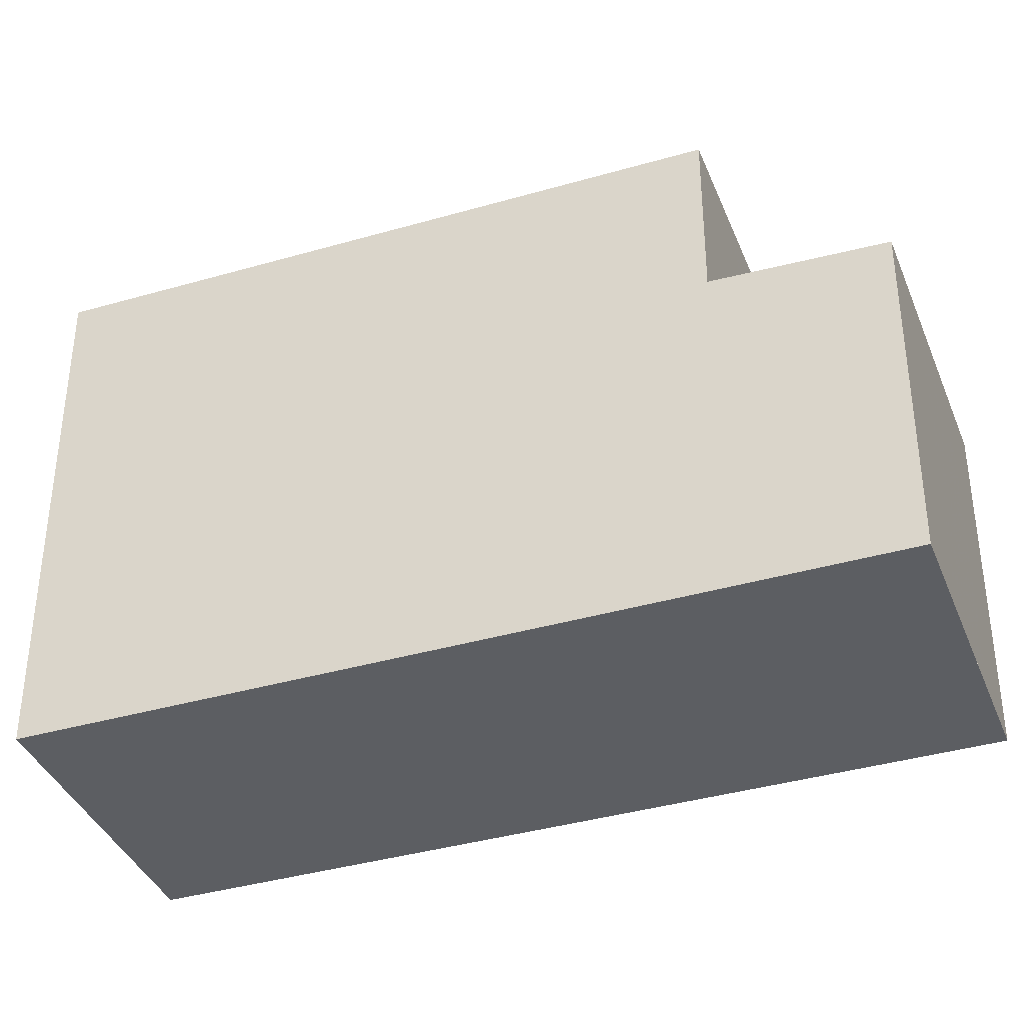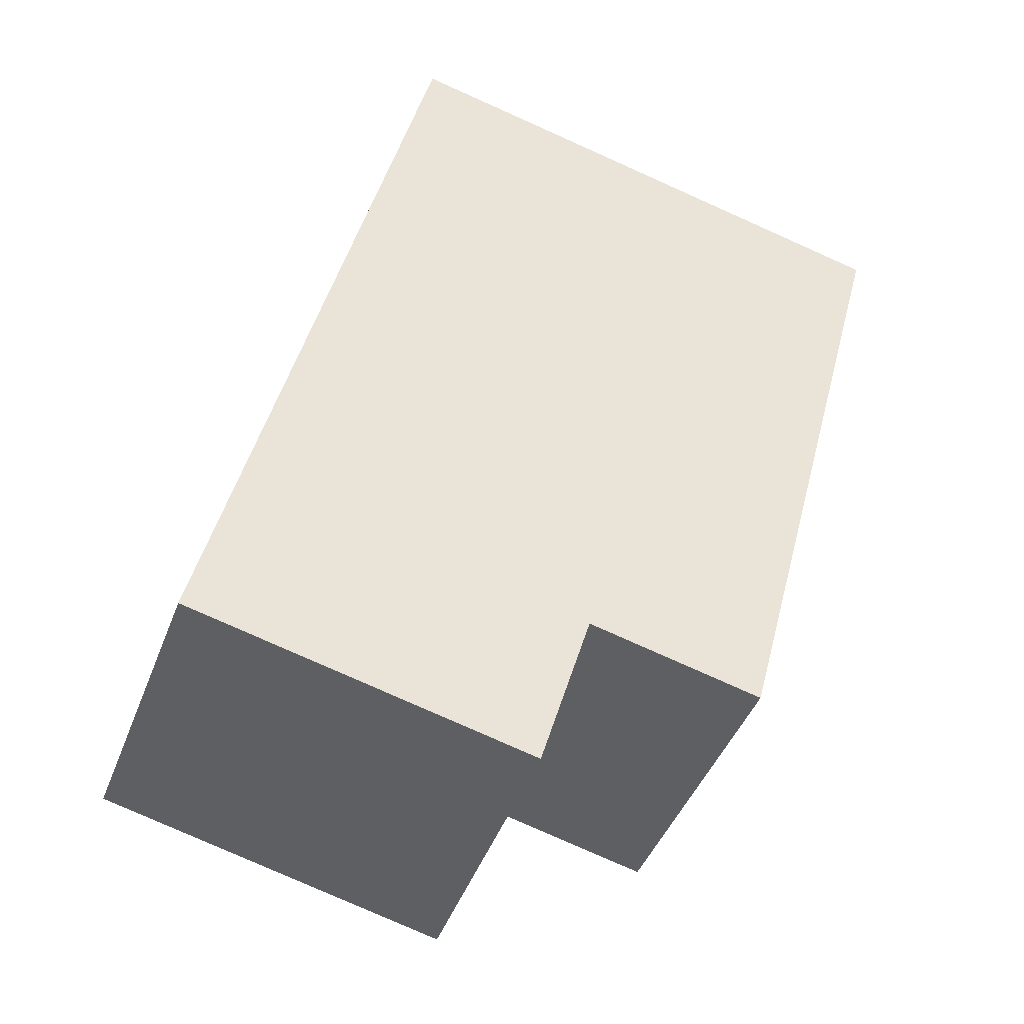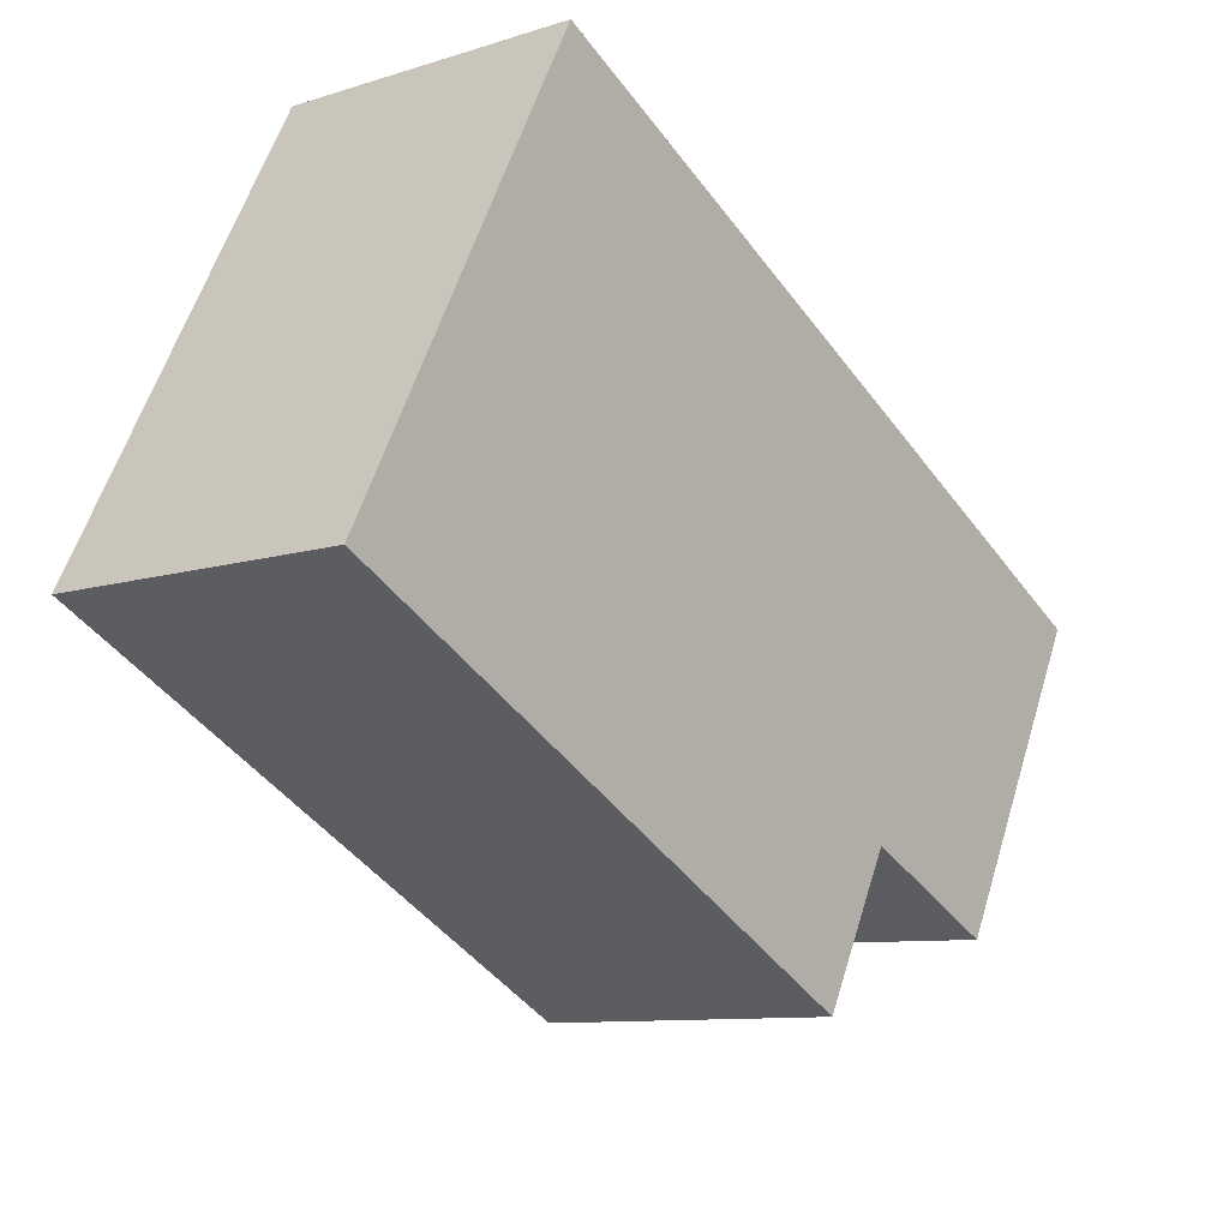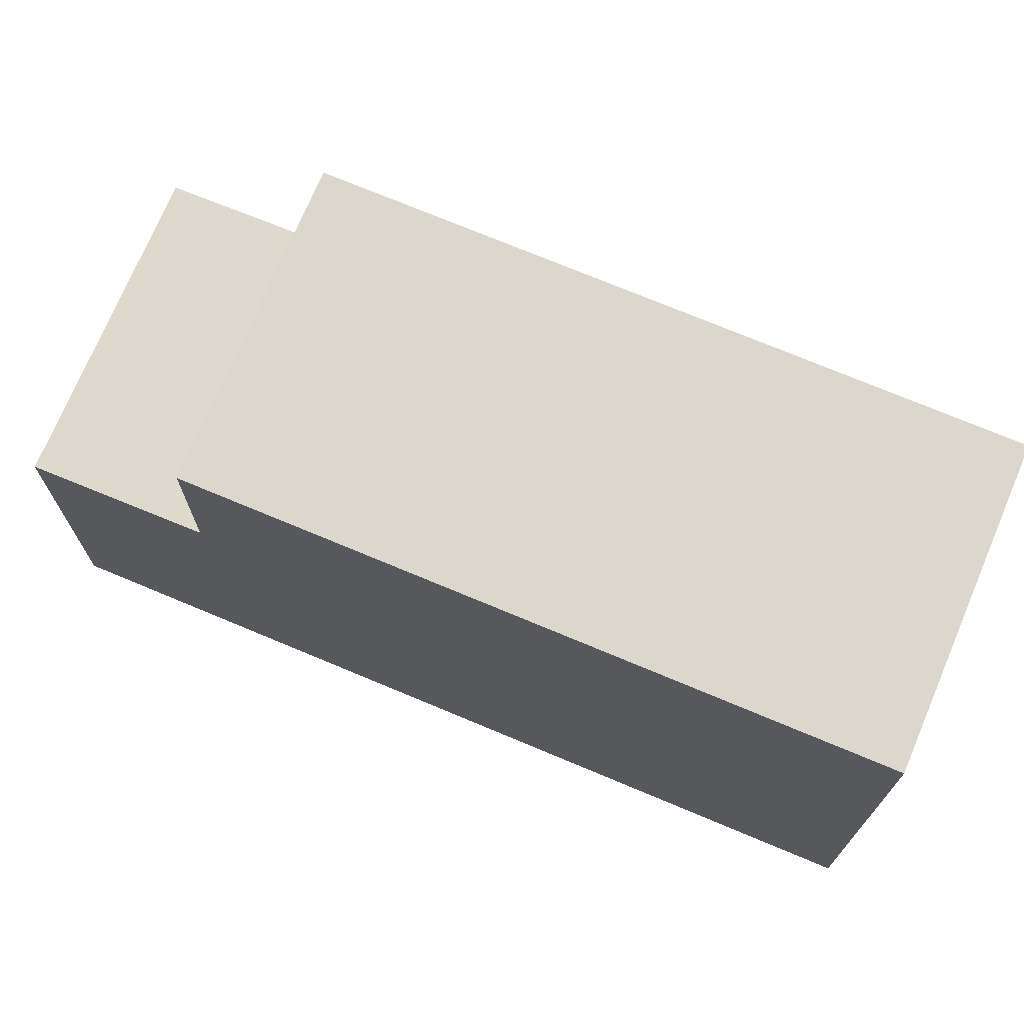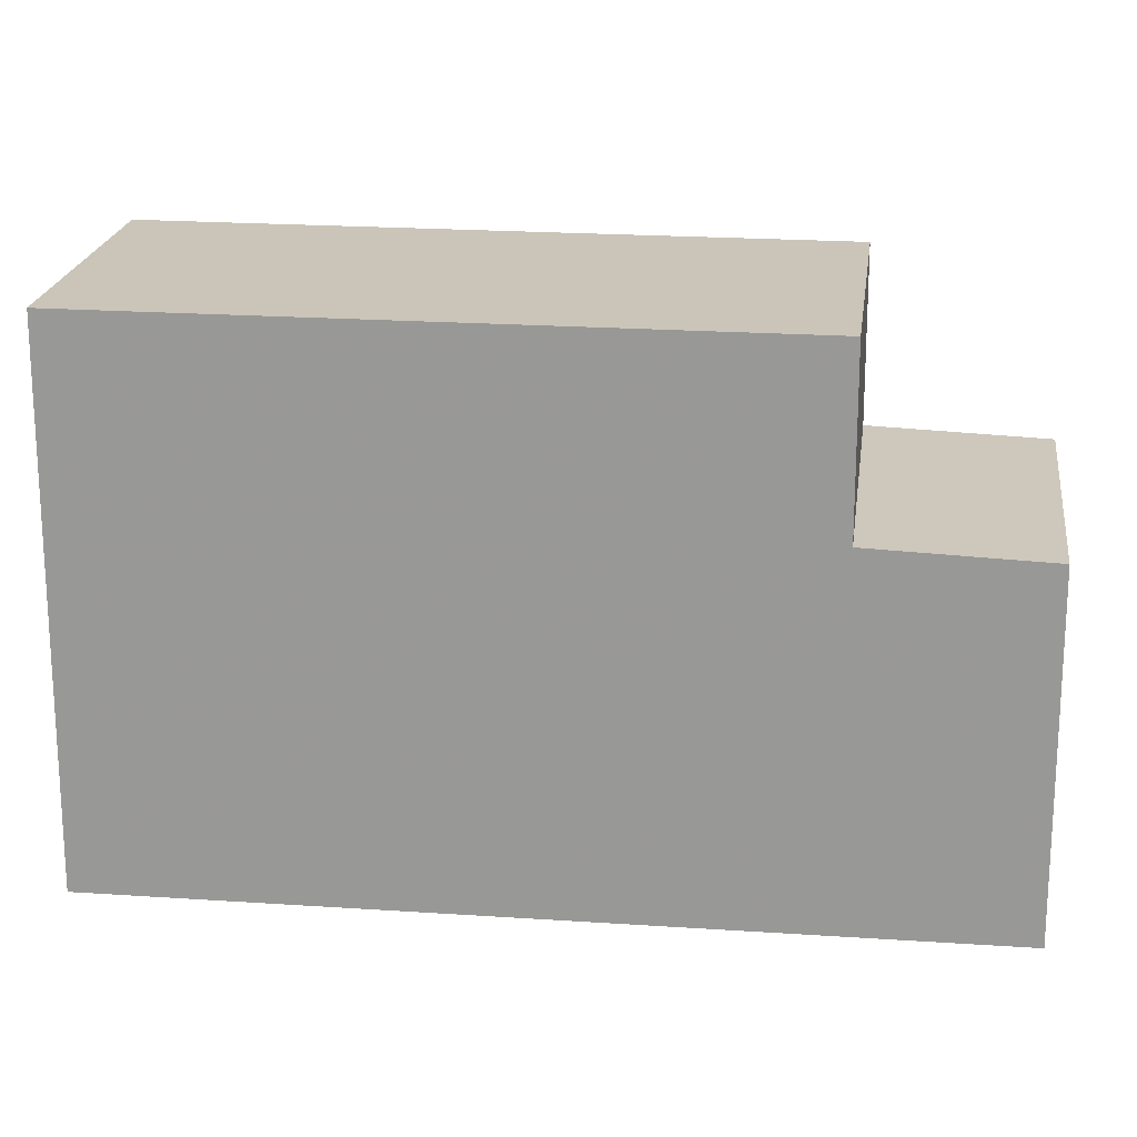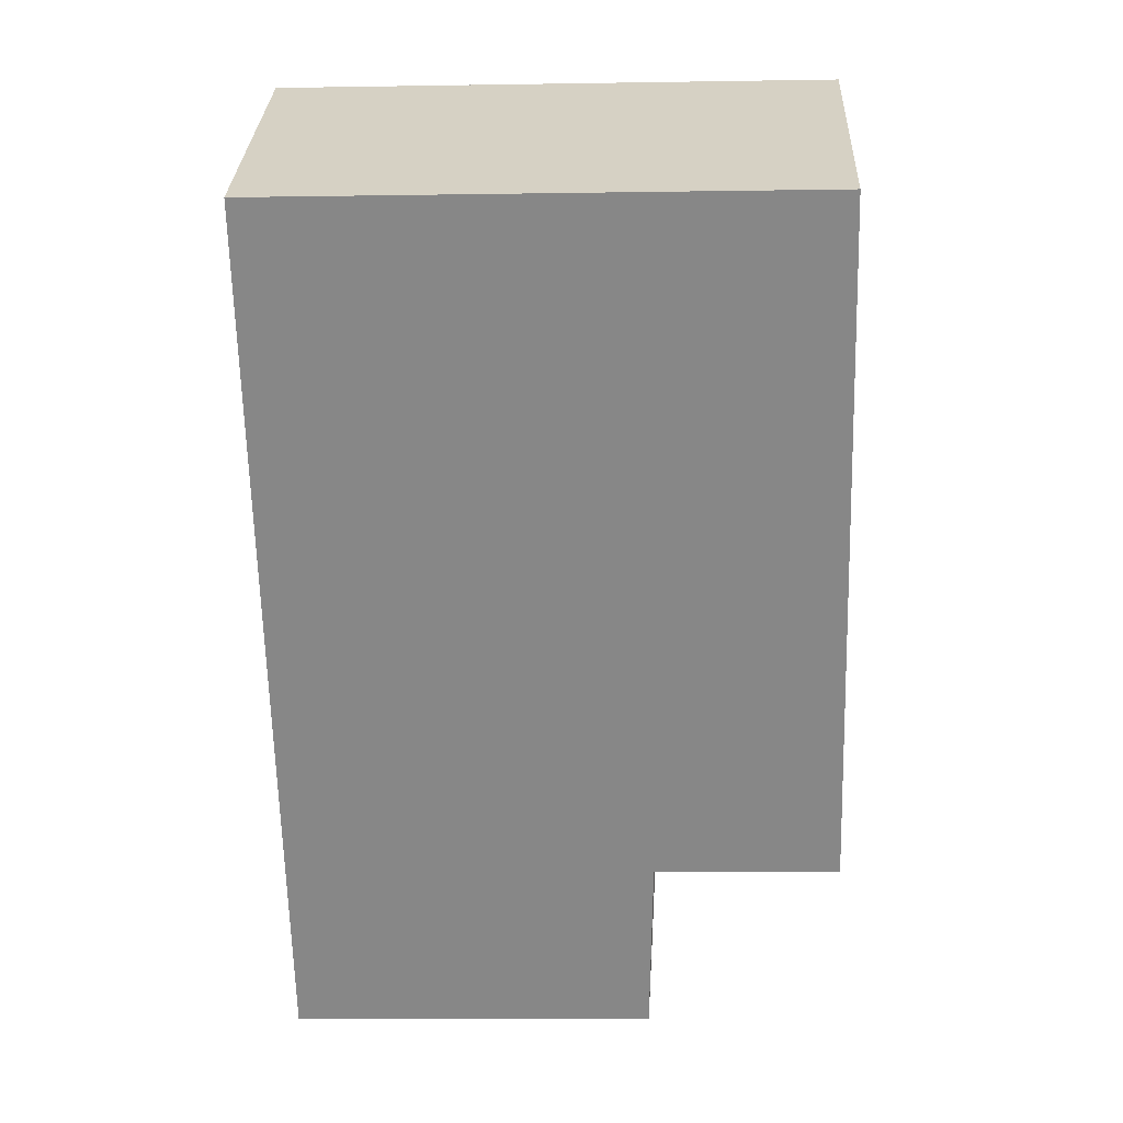
<metadata>
{"format":"obj","ext":"obj","renderer":"f3d","projection":"perspective","resolution":1024,"background":"white","views":[{"elev":-38.2,"azim":-34.3,"up":"+Z"},{"elev":-79.6,"azim":-114.0,"up":"+Y"},{"elev":57.6,"azim":17.0,"up":"+Y"},{"elev":73.3,"azim":148.2,"up":"+Z"},{"elev":20.2,"azim":-47.4,"up":"+Z"},{"elev":-8.3,"azim":-87.4,"up":"+Y"}]}
</metadata>
<code>
v -2093 -1158 8.06
v -2090 -1155 8.072
v -2082 -1166 5.355
v -2086 -1168 5.261
v -2093 -1158 8.059
v -2089 -1156 8.071
v -2093 -1158 8.06
v -2093 -1158 8.059
v -2089 -1156 8.071
v -2090 -1155 8.072
v -2090 -1156 8.068
v -2090 -1156 8.068
v -2085 -1164 8.055
v -2085 -1164 8.054
v -2087 -1166 8.046
v -2086 -1165 8.05
v -2092 -1158 8.063
v -2087 -1166 8.046
v -2084 -1164 8.058
v -2082 -1166 5.355
v -2082 -1165 5.37
v -2082 -1165 5.37
v -2086 -1168 5.276
v -2084 -1164 5.456
v -2084 -1164 5.457
v -2087 -1166 5.362
v -2087 -1166 5.362
v -2084 -1164 5.457
v -2087 -1166 5.362
v -2086 -1168 5.261
v -2086 -1168 5.276
v -2087 -1166 5.362
v -2087 -1166 8.046
v -2084 -1164 8.058
v -2084 -1164 5.456
v -2082 -1166 5.358
v -2086 -1168 5.265
v -2082 -1166 5.358
v -2086 -1168 5.264
v -2083 -1166 5.335
v -2083 -1166 5.347
v -2085 -1164 5.433
v -2085 -1164 8.055
v -2091 -1156 8.069
v -2085 -1164 5.433
v -2083 -1166 5.332
v -2084 -1165 5.384
v -2087 -1167 5.313
v -2083 -1165 5.407
v -2083 -1165 5.407
v -2087 -1167 5.313
v -2083 -1166 5.333
v -2083 -1166 5.345
v -2085 -1164 5.431
v -2085 -1164 8.054
v -2084 -1165 5.381
v -2085 -1164 5.431
v -2083 -1166 5.329
v -2091 -1156 8.069
v -2084 -1164 8.058
v -2084 -1164 8.058
v -2087 -1166 8.046
v -2085 -1168 5.293
v -2085 -1167 5.305
v -2086 -1165 5.391
v -2086 -1165 8.05
v -2086 -1167 5.342
v -2086 -1165 5.391
v -2085 -1168 5.29
v -2092 -1157 8.064
v -2093 -1158 8.06
v -2093 -1158 8.06
v -2093 -1158 -1.776e-15
v -2093 -1158 0
v -2089 -1156 8.071
v -2090 -1155 8.072
v -2090 -1155 0
v -2089 -1156 0
v -2082 -1166 5.355
v -2082 -1166 5.355
v -2082 -1166 0
v -2082 -1166 0
v -2086 -1168 5.264
v -2086 -1168 5.261
v -2086 -1168 0
v -2086 -1168 0
v -2093 -1158 8.06
v -2093 -1158 8.059
v -2093 -1158 0
v -2093 -1158 -1.776e-15
v -2084 -1164 8.058
v -2089 -1156 8.071
v -2089 -1156 0
v -2084 -1164 -1.776e-15
v -2092 -1157 8.064
v -2093 -1158 8.06
v -2093 -1158 0
v -2092 -1157 0
v -2090 -1155 8.072
v -2090 -1155 8.072
v -2090 -1155 0
v -2090 -1155 0
v -2083 -1166 5.332
v -2082 -1166 5.355
v -2082 -1166 0
v -2083 -1166 0
v -2082 -1166 5.358
v -2082 -1165 5.37
v -2082 -1165 0
v -2082 -1166 8.882e-16
v -2087 -1167 5.313
v -2086 -1168 5.276
v -2086 -1168 8.882e-16
v -2087 -1167 0
v -2083 -1165 5.407
v -2084 -1164 5.457
v -2084 -1164 -8.882e-16
v -2083 -1165 0
v -2086 -1168 5.261
v -2086 -1168 5.261
v -2086 -1168 0
v -2086 -1168 0
v -2082 -1166 5.355
v -2082 -1166 5.358
v -2082 -1166 8.882e-16
v -2082 -1166 0
v -2086 -1168 5.276
v -2086 -1168 5.264
v -2086 -1168 0
v -2086 -1168 8.882e-16
v -2090 -1155 8.072
v -2091 -1156 8.069
v -2091 -1156 1.776e-15
v -2090 -1155 0
v -2083 -1166 5.329
v -2083 -1166 5.332
v -2083 -1166 0
v -2083 -1166 8.882e-16
v -2082 -1165 5.37
v -2083 -1165 5.407
v -2083 -1165 0
v -2082 -1165 0
v -2087 -1166 5.362
v -2087 -1167 5.313
v -2087 -1167 0
v -2087 -1166 0
v -2085 -1168 5.29
v -2083 -1166 5.329
v -2083 -1166 8.882e-16
v -2085 -1168 0
v -2091 -1156 8.069
v -2091 -1156 8.069
v -2091 -1156 0
v -2091 -1156 1.776e-15
v -2093 -1158 8.059
v -2087 -1166 8.046
v -2087 -1166 0
v -2093 -1158 0
v -2086 -1168 5.261
v -2085 -1168 5.29
v -2085 -1168 0
v -2086 -1168 0
v -2091 -1156 8.069
v -2092 -1157 8.064
v -2092 -1157 0
v -2091 -1156 0
v -2093 -1158 0
v -2090 -1155 0
v -2082 -1166 0
v -2086 -1168 0
f 41 21 36 40
f 43 34 35 42
f 8 5 1 7
f 10 2 6 9
f 17 8 7 70
f 13 11 9 61
f 16 15 8 17
f 14 12 11 13
f 17 12 14 16
f 36 21 22 38
f 50 24 25 49
f 47 45 24 50
f 39 23 31 37
f 32 29 18 33
f 51 26 27 48
f 34 19 28 35
f 40 36 20 46
f 38 3 20 36
f 37 30 4 39
f 53 41 40 52
f 55 43 42 54
f 44 10 9 11
f 57 45 47 56
f 52 40 46 58
f 56 47 41 53
f 61 9 6 60
f 49 22 21 50
f 50 21 41 47
f 48 31 23 51
f 62 5 8 15
f 64 53 52 63
f 66 55 54 65
f 68 57 56 67
f 63 52 58 69
f 67 56 53 64
f 59 44 11 12
f 63 37 31 64
f 65 32 33 66
f 67 48 27 68
f 69 30 37 63
f 64 31 48 67
f 70 59 12 17
f 72 73 74 71
f 76 77 78 75
f 80 81 82 79
f 84 85 86 83
f 88 89 90 87
f 92 93 94 91
f 96 97 98 95
f 100 101 102 99
f 104 105 106 103
f 108 109 110 107
f 112 113 114 111
f 116 117 118 115
f 120 121 122 119
f 124 125 126 123
f 128 129 130 127
f 132 133 134 131
f 136 137 138 135
f 140 141 142 139
f 144 145 146 143
f 148 149 150 147
f 152 153 154 151
f 156 157 158 155
f 160 161 162 159
f 164 165 166 163
f 168 169 170 167

</code>
